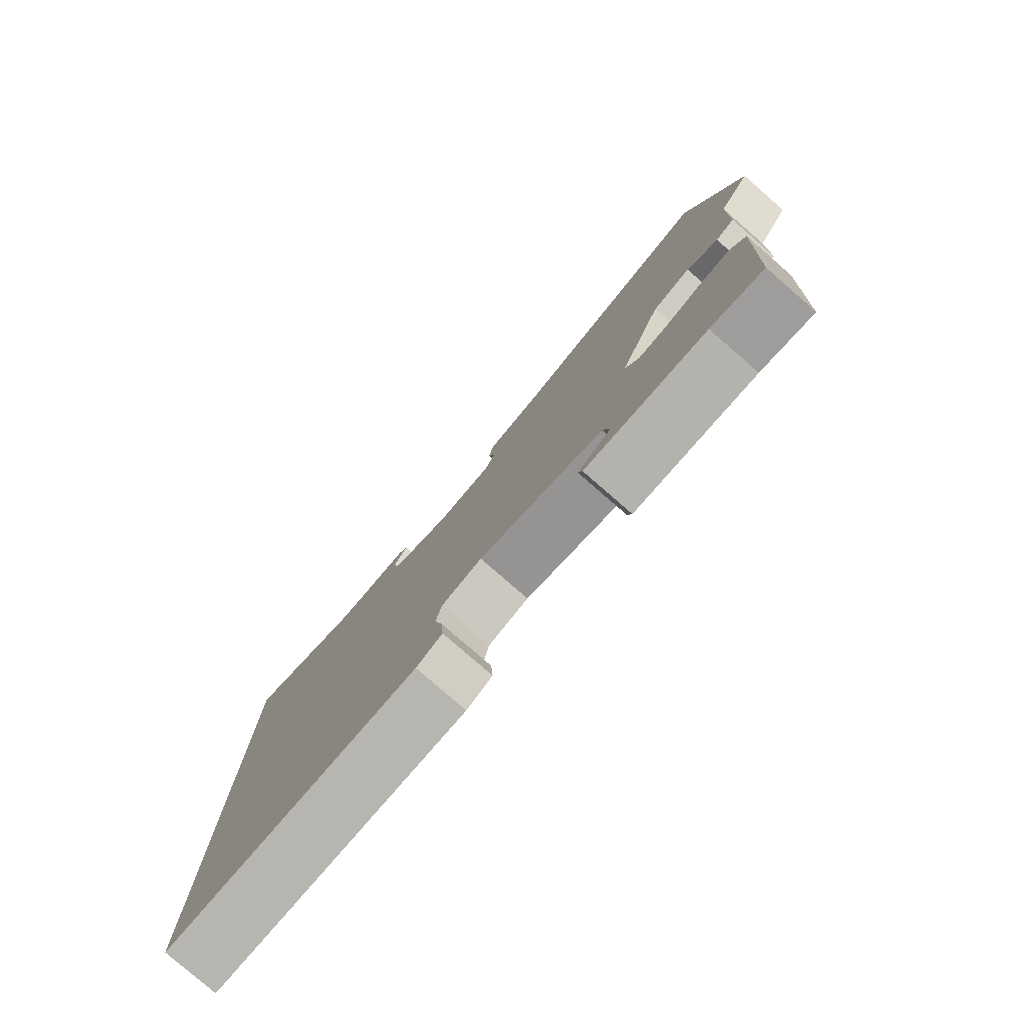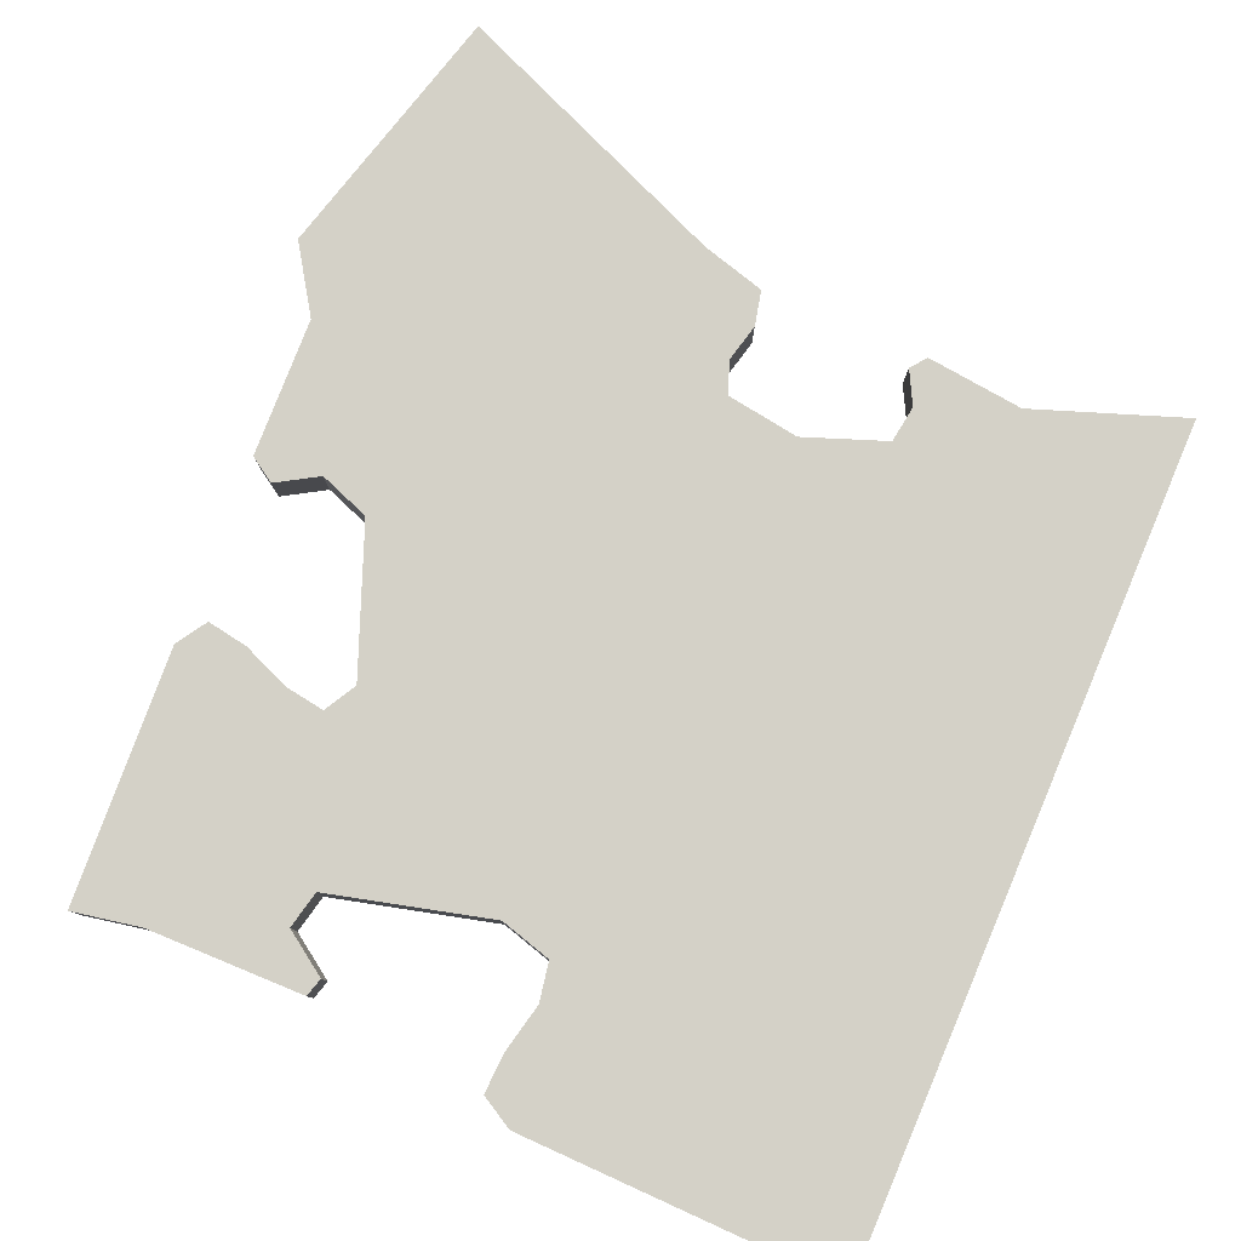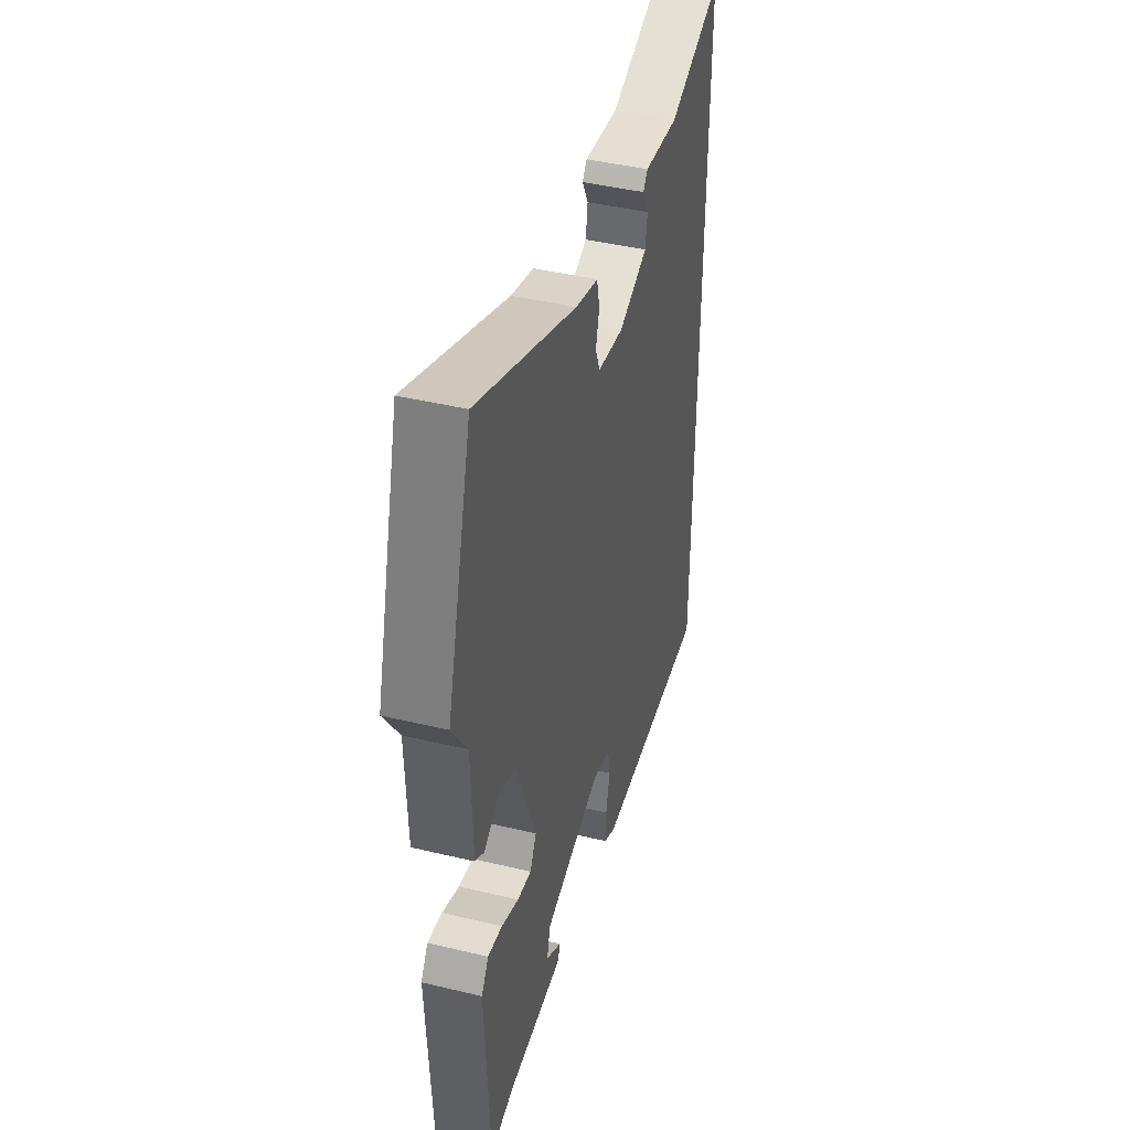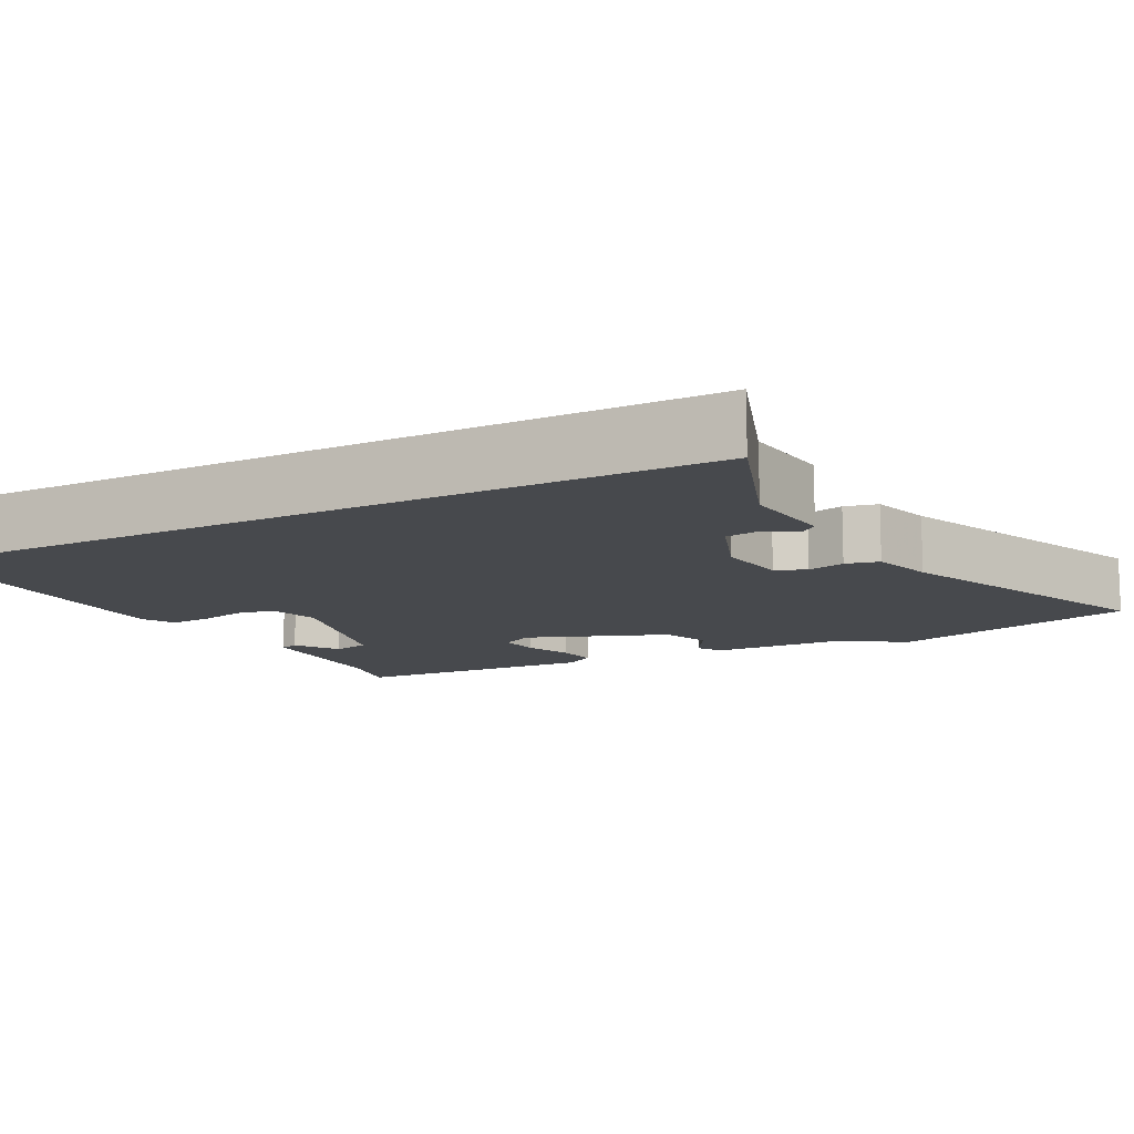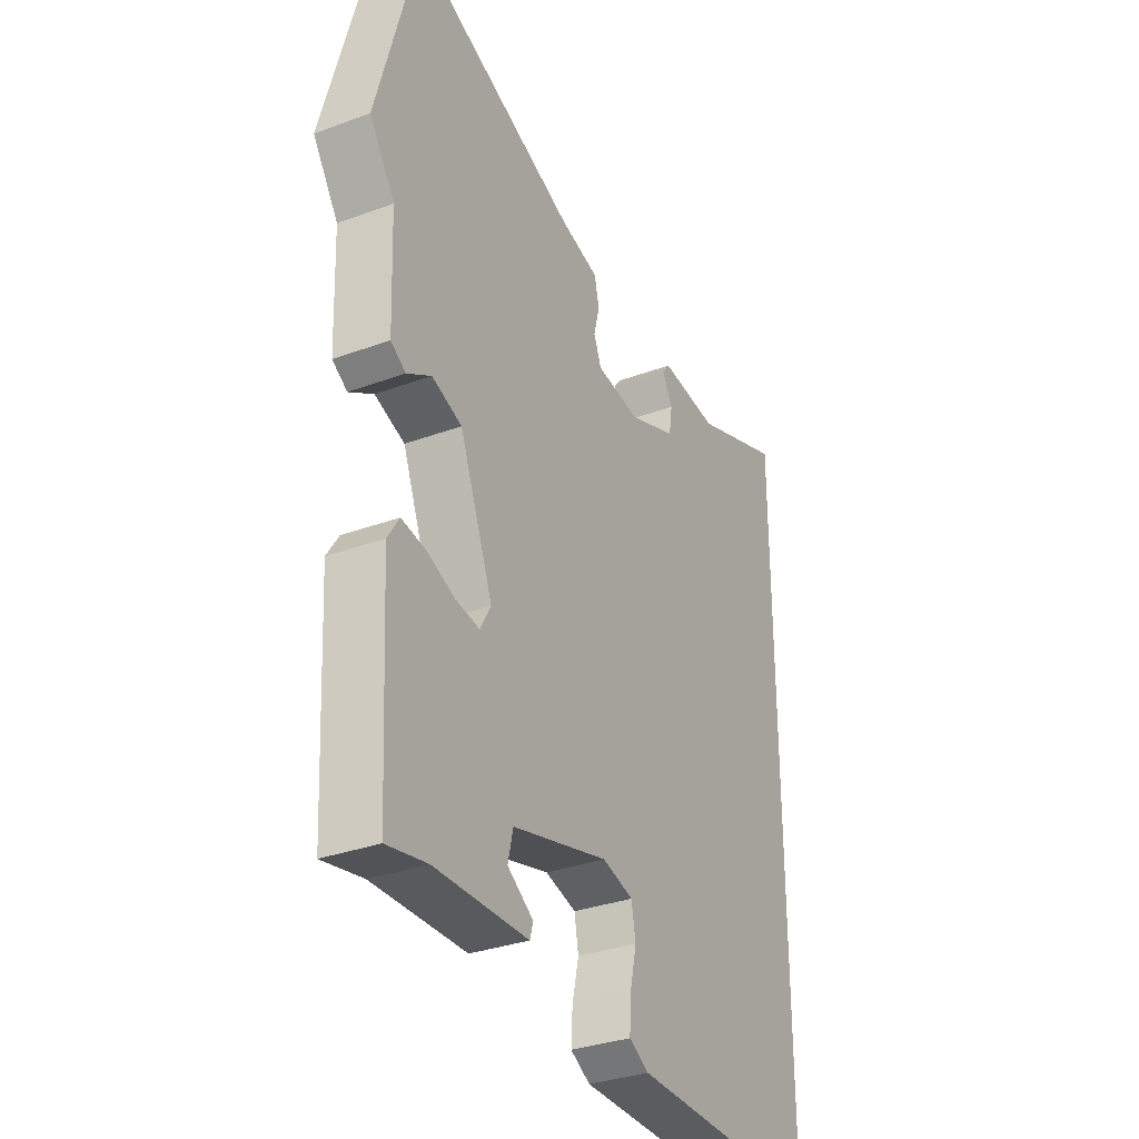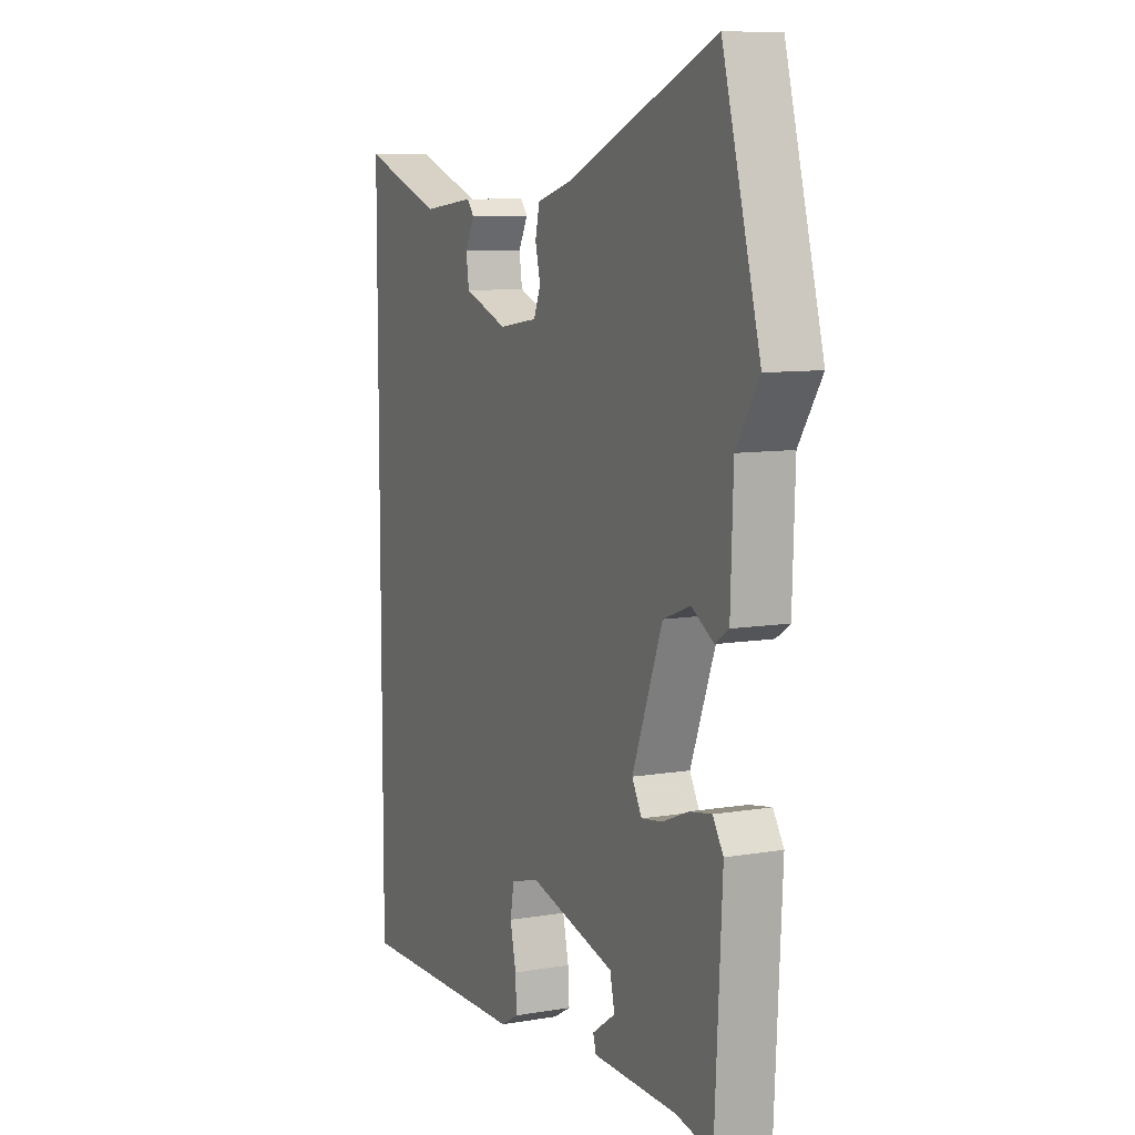
<metadata>
{"format":"obj","ext":"obj","renderer":"f3d","projection":"perspective","resolution":1024,"background":"white","views":[{"elev":-79.9,"azim":49.0,"up":"+Z"},{"elev":79.8,"azim":-157.0,"up":"+Y"},{"elev":43.1,"azim":105.9,"up":"+Z"},{"elev":-12.0,"azim":-62.4,"up":"+Y"},{"elev":-32.3,"azim":117.4,"up":"+Z"},{"elev":8.8,"azim":65.4,"up":"+Z"}]}
</metadata>
<code>
v -0.5 0.07 0.536
v -0.31 0.07 0.468
v -0.187 0.07 0.482
v -0.171 0.07 0.462
v -0.193 0.07 0.42
v -0.186 0.07 0.373
v -0.083 0.07 0.335
v 0.009 0.07 0.349
v 0.025 0.07 0.389
v 0.013 0.07 0.438
v 0.023 0.07 0.482
v 0.104 0.07 0.505
v 0.458 0.07 0.652
v 0.547 0.07 0.327
v 0.493 0.07 0.244
v 0.487 0.07 0.068
v 0.455 0.07 0.047
v 0.403 0.07 0.078
v 0.339 0.07 0.054
v 0.268 0.07 -0.13
v 0.291 0.07 -0.171
v 0.341 0.07 -0.163
v 0.402 0.07 -0.138
v 0.454 0.07 -0.129
v 0.479 0.07 -0.168
v 0.462 0.07 -0.49
v 0.376 0.07 -0.474
v 0.177 0.07 -0.472
v 0.17 0.07 -0.448
v 0.225 0.07 -0.41
v 0.214 0.07 -0.362
v 0.01 0.07 -0.31
v -0.056 0.07 -0.329
v -0.065 0.07 -0.379
v -0.051 0.07 -0.441
v -0.048 0.07 -0.494
v -0.09 0.07 -0.518
v -0.5 0.07 -0.528
v -0.5 0 0.536
v -0.31 0 0.468
v -0.187 0 0.482
v -0.171 0 0.462
v -0.193 0 0.42
v -0.186 0 0.373
v -0.083 0 0.335
v 0.009 0 0.349
v 0.025 0 0.389
v 0.013 0 0.438
v 0.023 0 0.482
v 0.104 0 0.505
v 0.458 0 0.652
v 0.547 0 0.327
v 0.493 0 0.244
v 0.487 0 0.068
v 0.455 0 0.047
v 0.403 0 0.078
v 0.339 0 0.054
v 0.268 0 -0.13
v 0.291 0 -0.171
v 0.341 0 -0.163
v 0.402 0 -0.138
v 0.454 0 -0.129
v 0.479 0 -0.168
v 0.462 0 -0.49
v 0.376 0 -0.474
v 0.177 0 -0.472
v 0.17 0 -0.448
v 0.225 0 -0.41
v 0.214 0 -0.362
v 0.01 0 -0.31
v -0.056 0 -0.329
v -0.065 0 -0.379
v -0.051 0 -0.441
v -0.048 0 -0.494
v -0.09 0 -0.518
v -0.5 0 -0.528
f 37 38 1 2
f 34 35 36 37
f 34 37 2
f 33 34 2
f 32 33 2
f 31 32 2
f 27 28 29 30
f 27 30 31
f 22 23 24 25
f 21 22 25 26
f 20 21 26 27
f 15 16 17 18
f 15 18 19
f 12 13 14 15
f 12 15 19
f 9 10 11 12
f 8 9 12 19
f 7 8 19 20
f 2 3 4 5
f 2 5 6
f 31 2 6
f 20 27 31
f 6 7 20 31
f 40 39 76 75
f 75 74 73 72
f 40 75 72
f 40 72 71
f 40 71 70
f 40 70 69
f 68 67 66 65
f 69 68 65
f 63 62 61 60
f 64 63 60 59
f 65 64 59 58
f 56 55 54 53
f 57 56 53
f 53 52 51 50
f 57 53 50
f 50 49 48 47
f 57 50 47 46
f 58 57 46 45
f 43 42 41 40
f 44 43 40
f 44 40 69
f 69 65 58
f 69 58 45 44
f 1 39 40 2
f 2 40 41 3
f 3 41 42 4
f 4 42 43 5
f 5 43 44 6
f 6 44 45 7
f 7 45 46 8
f 8 46 47 9
f 9 47 48 10
f 10 48 49 11
f 11 49 50 12
f 12 50 51 13
f 13 51 52 14
f 14 52 53 15
f 15 53 54 16
f 16 54 55 17
f 17 55 56 18
f 18 56 57 19
f 19 57 58 20
f 20 58 59 21
f 21 59 60 22
f 22 60 61 23
f 23 61 62 24
f 24 62 63 25
f 25 63 64 26
f 26 64 65 27
f 27 65 66 28
f 28 66 67 29
f 29 67 68 30
f 30 68 69 31
f 31 69 70 32
f 32 70 71 33
f 33 71 72 34
f 34 72 73 35
f 35 73 74 36
f 36 74 75 37
f 37 75 76 38
f 38 76 39 1

</code>
